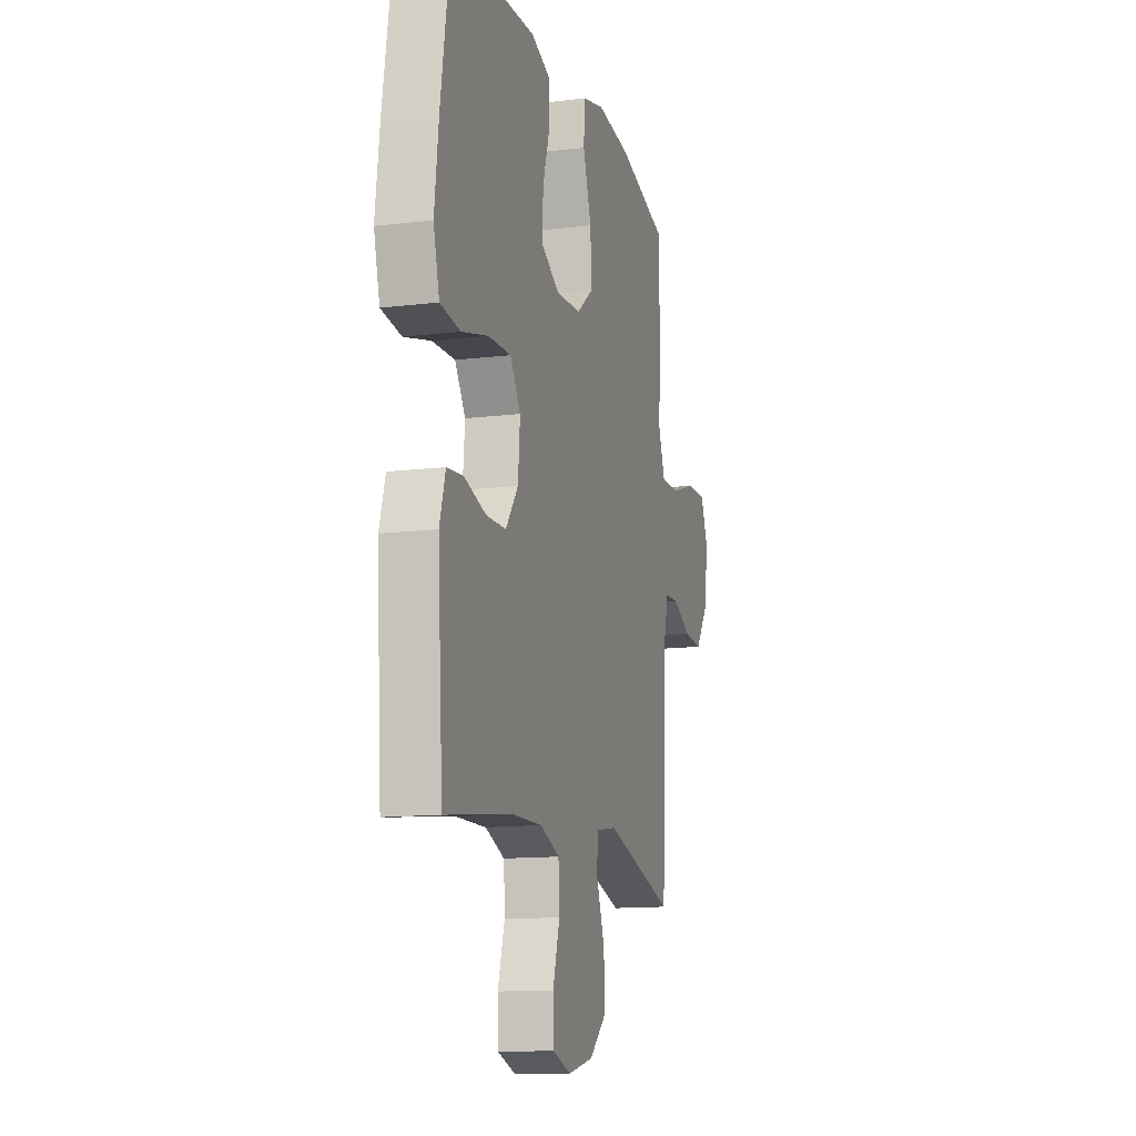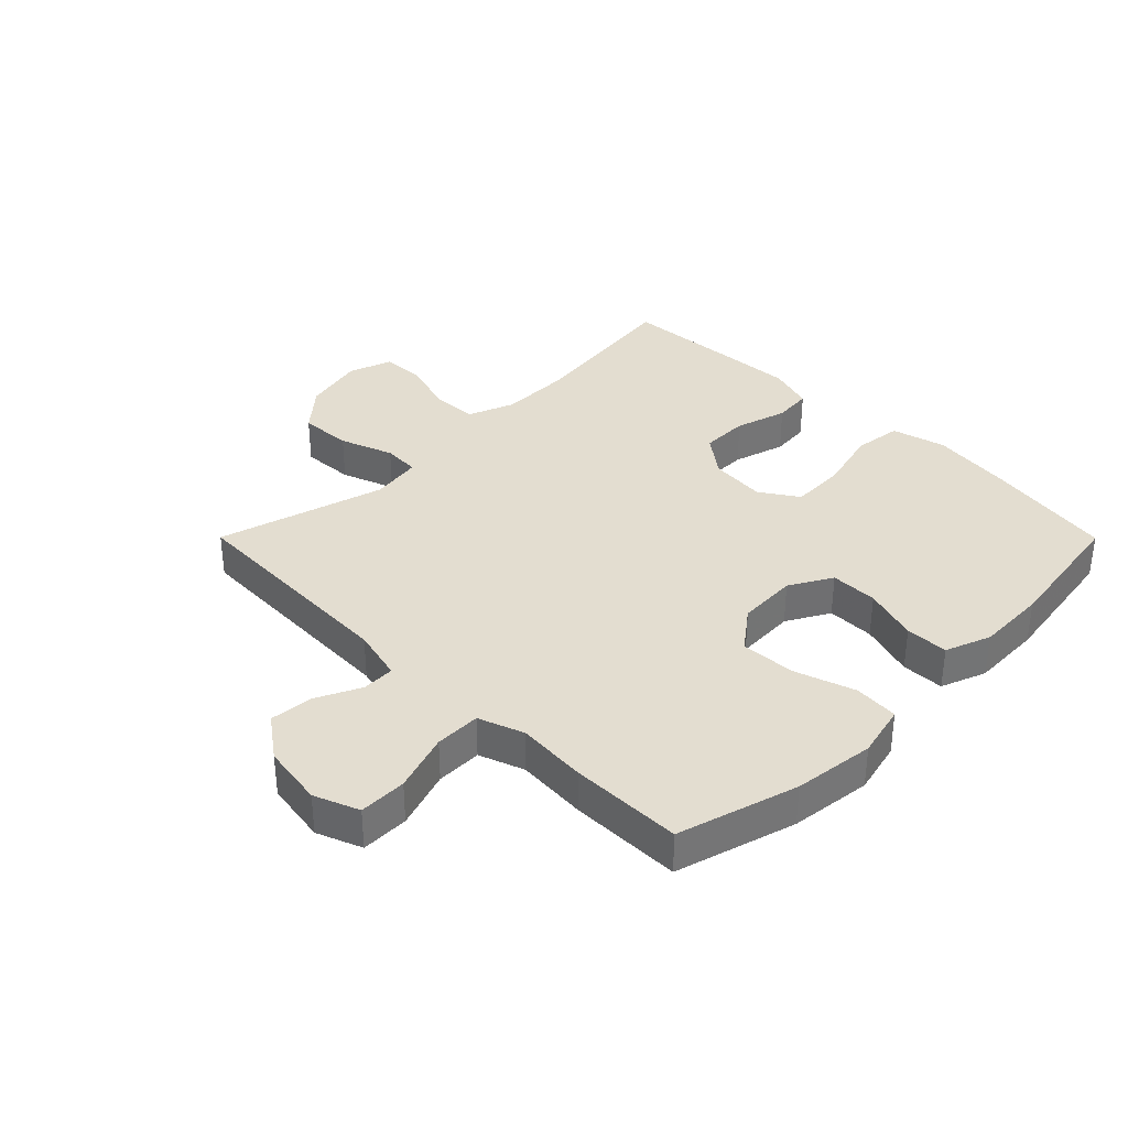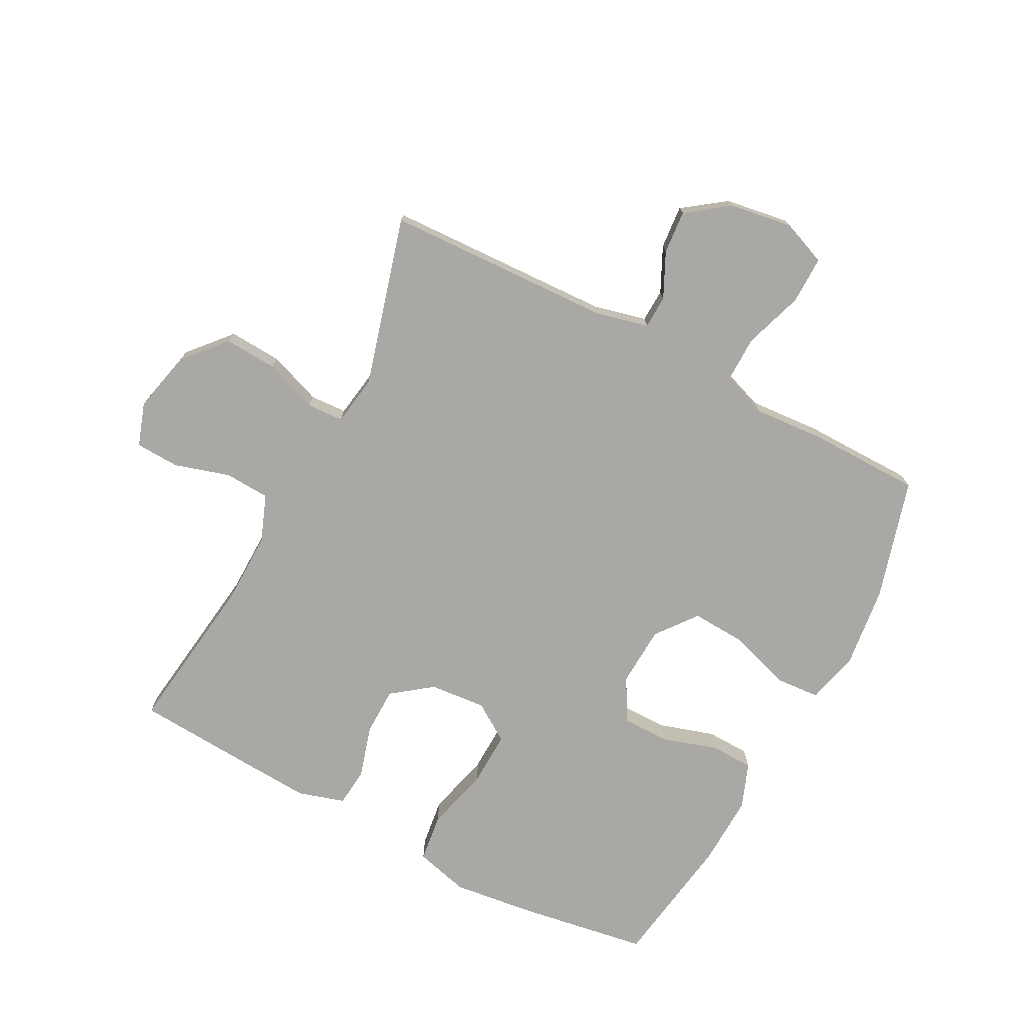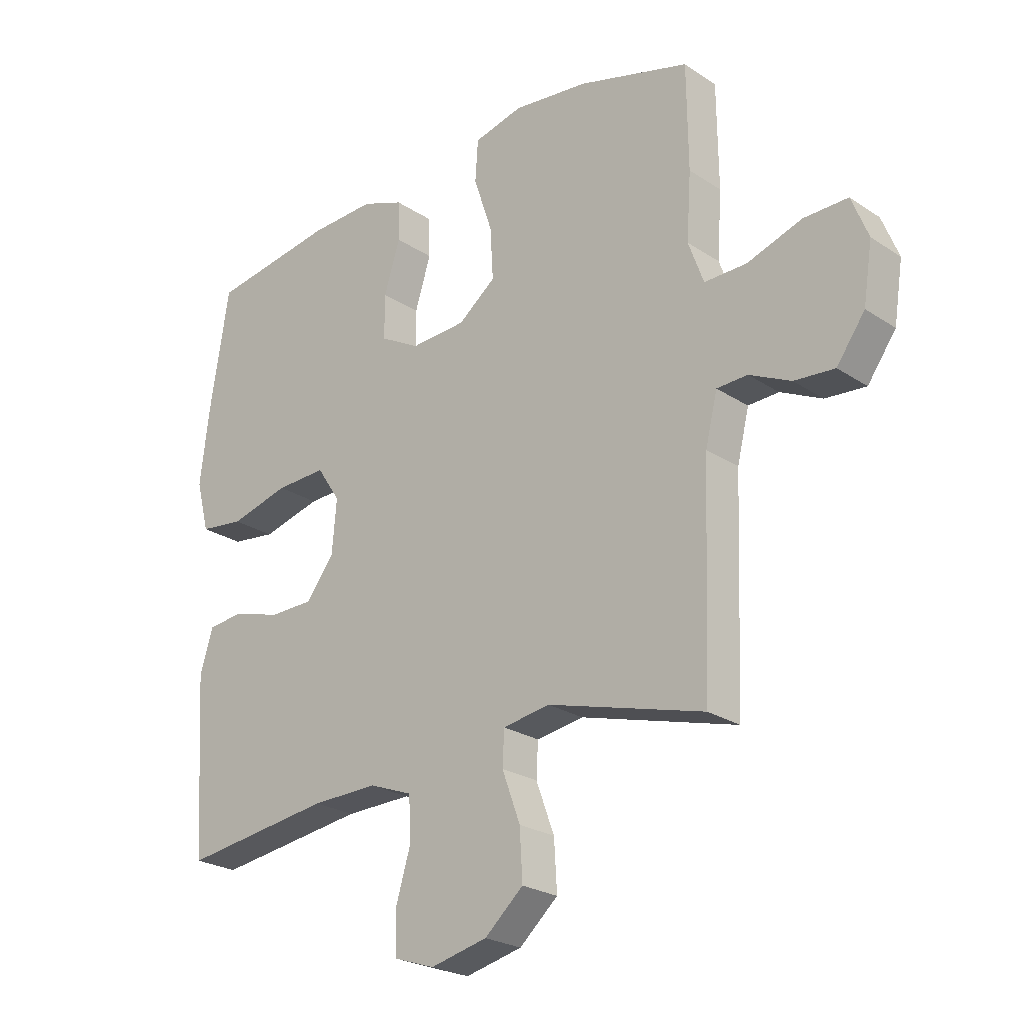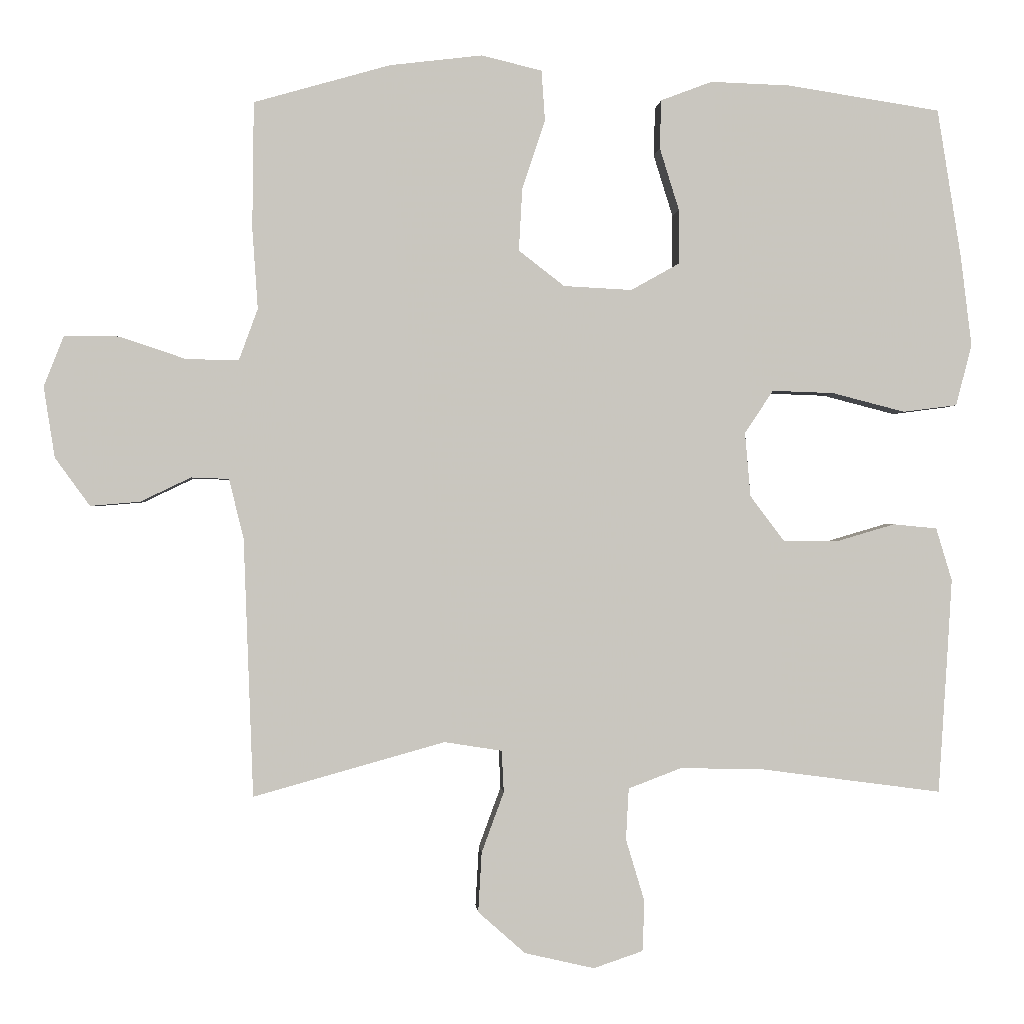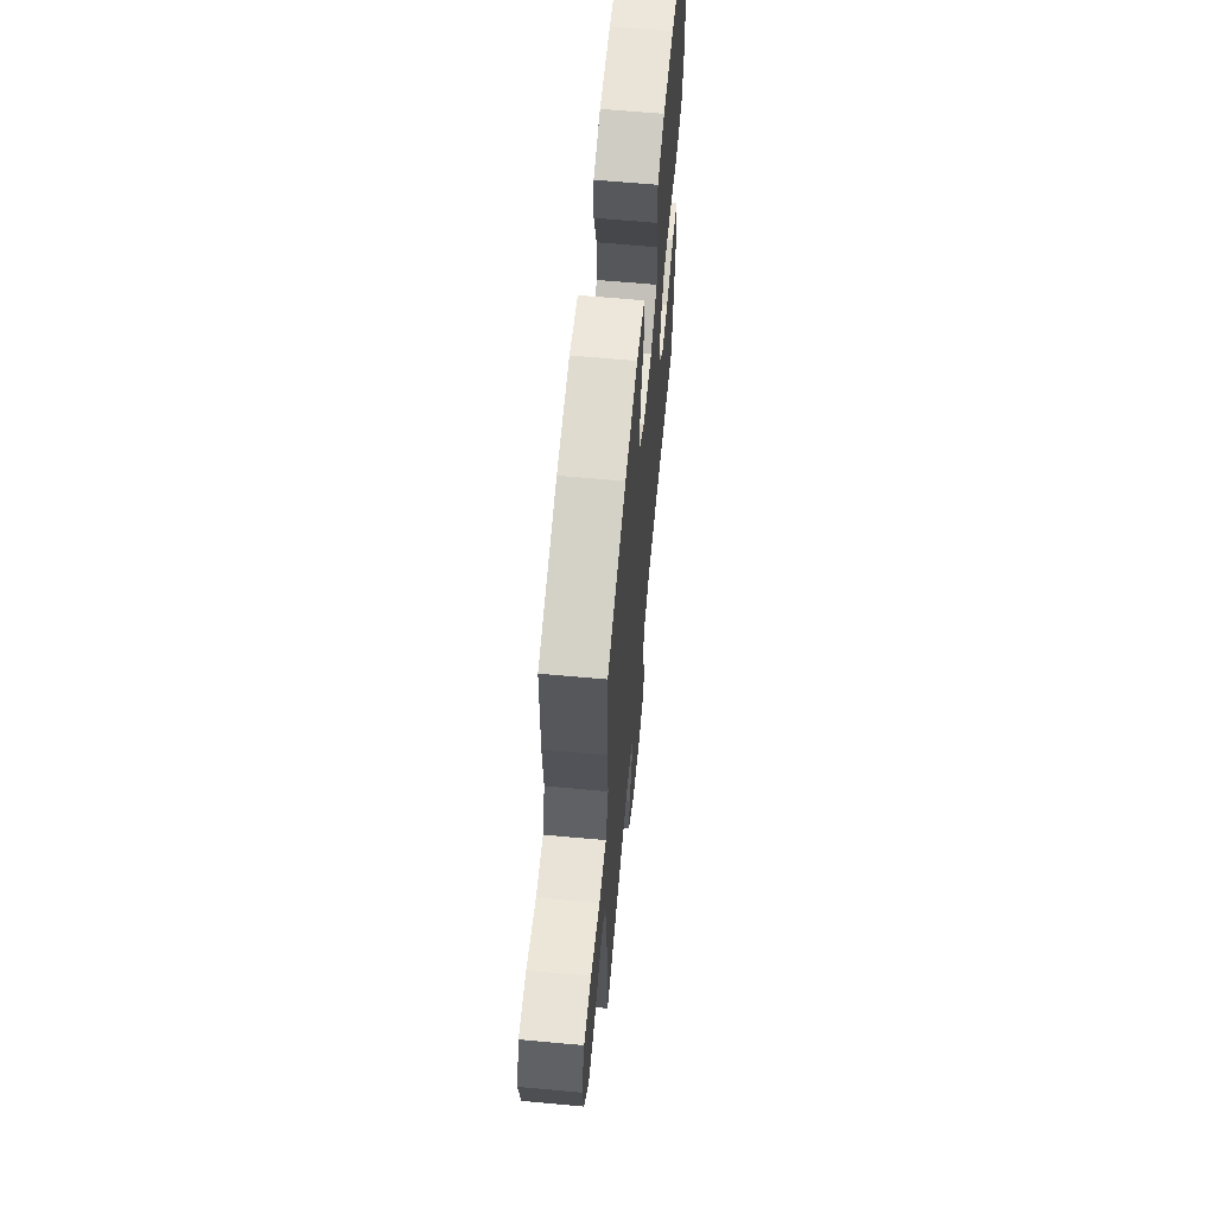
<metadata>
{"format":"obj","ext":"obj","renderer":"f3d","projection":"perspective","resolution":1024,"background":"white","views":[{"elev":-12.8,"azim":105.7,"up":"+Z"},{"elev":35.5,"azim":-44.9,"up":"+Y"},{"elev":-74.9,"azim":-117.7,"up":"+Y"},{"elev":-24.3,"azim":-137.3,"up":"+Z"},{"elev":-0.5,"azim":-4.1,"up":"+Z"},{"elev":63.3,"azim":-84.7,"up":"+Z"}]}
</metadata>
<code>
v 0.5 0.07 -0.5
v 0.236 0.07 -0.465
v 0.119 0.07 -0.463
v 0.043 0.07 -0.492
v 0.039 0.07 -0.566
v 0.066 0.07 -0.656
v 0.063 0.07 -0.728
v -0.008 0.07 -0.752
v -0.108 0.07 -0.729
v -0.176 0.07 -0.669
v -0.171 0.07 -0.583
v -0.139 0.07 -0.496
v -0.142 0.07 -0.436
v -0.225 0.07 -0.423
v -0.5 0.07 -0.5
v -0.514 0.07 -0.129
v -0.535 0.07 -0.043
v -0.589 0.07 -0.041
v -0.662 0.07 -0.076
v -0.733 0.07 -0.082
v -0.783 0.07 -0.013
v -0.799 0.07 0.089
v -0.77 0.07 0.162
v -0.692 0.07 0.161
v -0.596 0.07 0.129
v -0.521 0.07 0.128
v -0.494 0.07 0.202
v -0.502 0.07 0.318
v -0.5 0.07 0.5
v -0.304 0.07 0.556
v -0.171 0.07 0.572
v -0.084 0.07 0.551
v -0.079 0.07 0.478
v -0.112 0.07 0.379
v -0.117 0.07 0.289
v -0.051 0.07 0.238
v 0.047 0.07 0.233
v 0.117 0.07 0.272
v 0.117 0.07 0.35
v 0.089 0.07 0.44
v 0.091 0.07 0.51
v 0.165 0.07 0.538
v 0.28 0.07 0.534
v 0.5 0.07 0.5
v 0.534 0.07 0.287
v 0.55 0.07 0.155
v 0.527 0.07 0.067
v 0.449 0.07 0.057
v 0.344 0.07 0.084
v 0.255 0.07 0.087
v 0.214 0.07 0.025
v 0.222 0.07 -0.067
v 0.271 0.07 -0.132
v 0.349 0.07 -0.133
v 0.434 0.07 -0.108
v 0.497 0.07 -0.114
v 0.52 0.07 -0.19
v 0.513 0.07 -0.304
v 0.5 0 -0.5
v 0.236 0 -0.465
v 0.119 0 -0.463
v 0.043 0 -0.492
v 0.039 0 -0.566
v 0.066 0 -0.656
v 0.063 0 -0.728
v -0.008 0 -0.752
v -0.108 0 -0.729
v -0.176 0 -0.669
v -0.171 0 -0.583
v -0.139 0 -0.496
v -0.142 0 -0.436
v -0.225 0 -0.423
v -0.5 0 -0.5
v -0.514 0 -0.129
v -0.535 0 -0.043
v -0.589 0 -0.041
v -0.662 0 -0.076
v -0.733 0 -0.082
v -0.783 0 -0.013
v -0.799 0 0.089
v -0.77 0 0.162
v -0.692 0 0.161
v -0.596 0 0.129
v -0.521 0 0.128
v -0.494 0 0.202
v -0.502 0 0.318
v -0.5 0 0.5
v -0.304 0 0.556
v -0.171 0 0.572
v -0.084 0 0.551
v -0.079 0 0.478
v -0.112 0 0.379
v -0.117 0 0.289
v -0.051 0 0.238
v 0.047 0 0.233
v 0.117 0 0.272
v 0.117 0 0.35
v 0.089 0 0.44
v 0.091 0 0.51
v 0.165 0 0.538
v 0.28 0 0.534
v 0.5 0 0.5
v 0.534 0 0.287
v 0.55 0 0.155
v 0.527 0 0.067
v 0.449 0 0.057
v 0.344 0 0.084
v 0.255 0 0.087
v 0.214 0 0.025
v 0.222 0 -0.067
v 0.271 0 -0.132
v 0.349 0 -0.133
v 0.434 0 -0.108
v 0.497 0 -0.114
v 0.52 0 -0.19
v 0.513 0 -0.304
f 57 58 1 2
f 54 55 56 57
f 53 54 57 2
f 52 53 2 3
f 51 52 3 4
f 46 47 48 49
f 46 49 50
f 45 46 50
f 44 45 50
f 43 44 50 51
f 39 40 41 42
f 38 39 42 43
f 31 32 33 34
f 31 34 35
f 30 31 35
f 27 28 29 30
f 26 27 30 35
f 22 23 24 25
f 22 25 26
f 21 22 26
f 18 19 20 21
f 17 18 21 26
f 16 17 26 35
f 14 15 16 35
f 9 10 11 12
f 9 12 13
f 8 9 13
f 5 6 7 8
f 4 5 8 13
f 38 43 51 4
f 13 14 35 36
f 13 36 37
f 4 13 37 38
f 60 59 116 115
f 115 114 113 112
f 60 115 112 111
f 61 60 111 110
f 62 61 110 109
f 107 106 105 104
f 108 107 104
f 108 104 103
f 108 103 102
f 109 108 102 101
f 100 99 98 97
f 101 100 97 96
f 92 91 90 89
f 93 92 89
f 93 89 88
f 88 87 86 85
f 93 88 85 84
f 83 82 81 80
f 84 83 80
f 84 80 79
f 79 78 77 76
f 84 79 76 75
f 93 84 75 74
f 93 74 73 72
f 70 69 68 67
f 71 70 67
f 71 67 66
f 66 65 64 63
f 71 66 63 62
f 62 109 101 96
f 94 93 72 71
f 95 94 71
f 96 95 71 62
f 1 59 60 2
f 2 60 61 3
f 3 61 62 4
f 4 62 63 5
f 5 63 64 6
f 6 64 65 7
f 7 65 66 8
f 8 66 67 9
f 9 67 68 10
f 10 68 69 11
f 11 69 70 12
f 12 70 71 13
f 13 71 72 14
f 14 72 73 15
f 15 73 74 16
f 16 74 75 17
f 17 75 76 18
f 18 76 77 19
f 19 77 78 20
f 20 78 79 21
f 21 79 80 22
f 22 80 81 23
f 23 81 82 24
f 24 82 83 25
f 25 83 84 26
f 26 84 85 27
f 27 85 86 28
f 28 86 87 29
f 29 87 88 30
f 30 88 89 31
f 31 89 90 32
f 32 90 91 33
f 33 91 92 34
f 34 92 93 35
f 35 93 94 36
f 36 94 95 37
f 37 95 96 38
f 38 96 97 39
f 39 97 98 40
f 40 98 99 41
f 41 99 100 42
f 42 100 101 43
f 43 101 102 44
f 44 102 103 45
f 45 103 104 46
f 46 104 105 47
f 47 105 106 48
f 48 106 107 49
f 49 107 108 50
f 50 108 109 51
f 51 109 110 52
f 52 110 111 53
f 53 111 112 54
f 54 112 113 55
f 55 113 114 56
f 56 114 115 57
f 57 115 116 58
f 58 116 59 1

</code>
